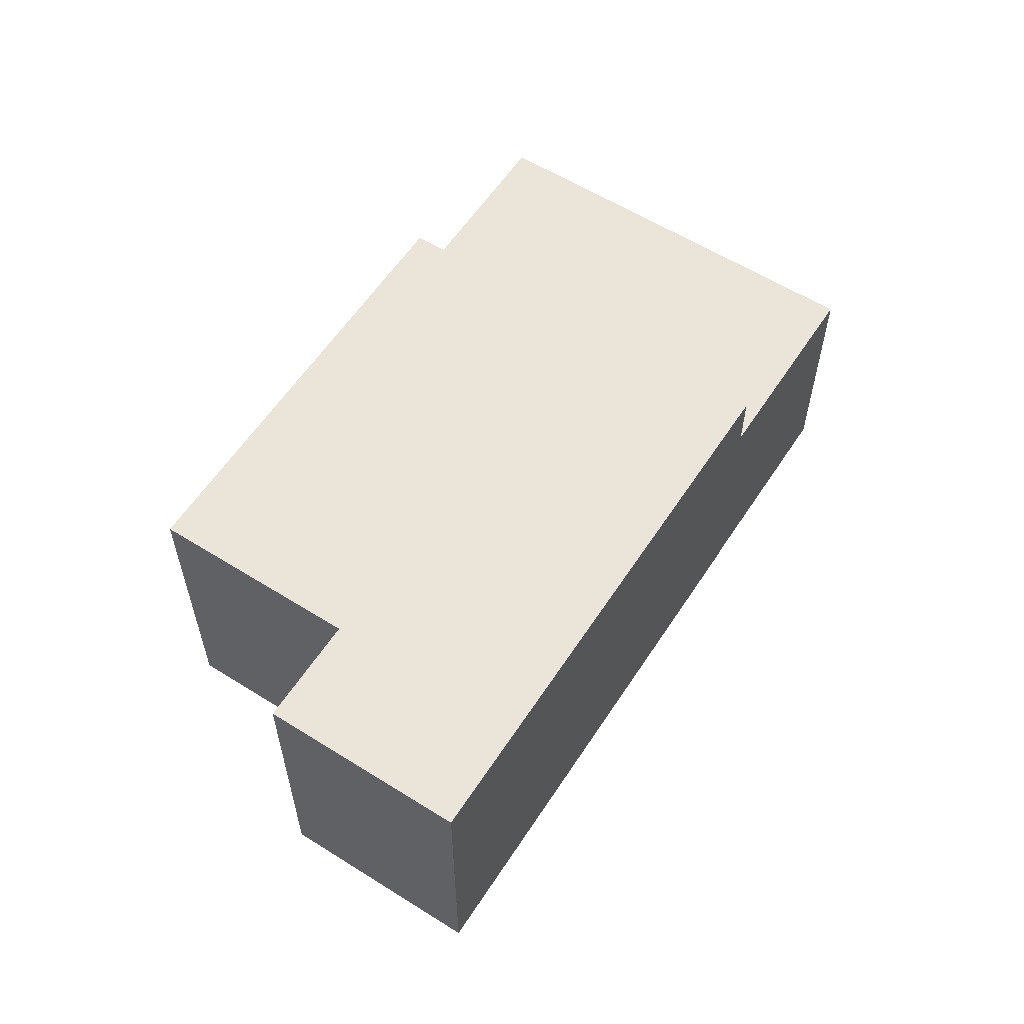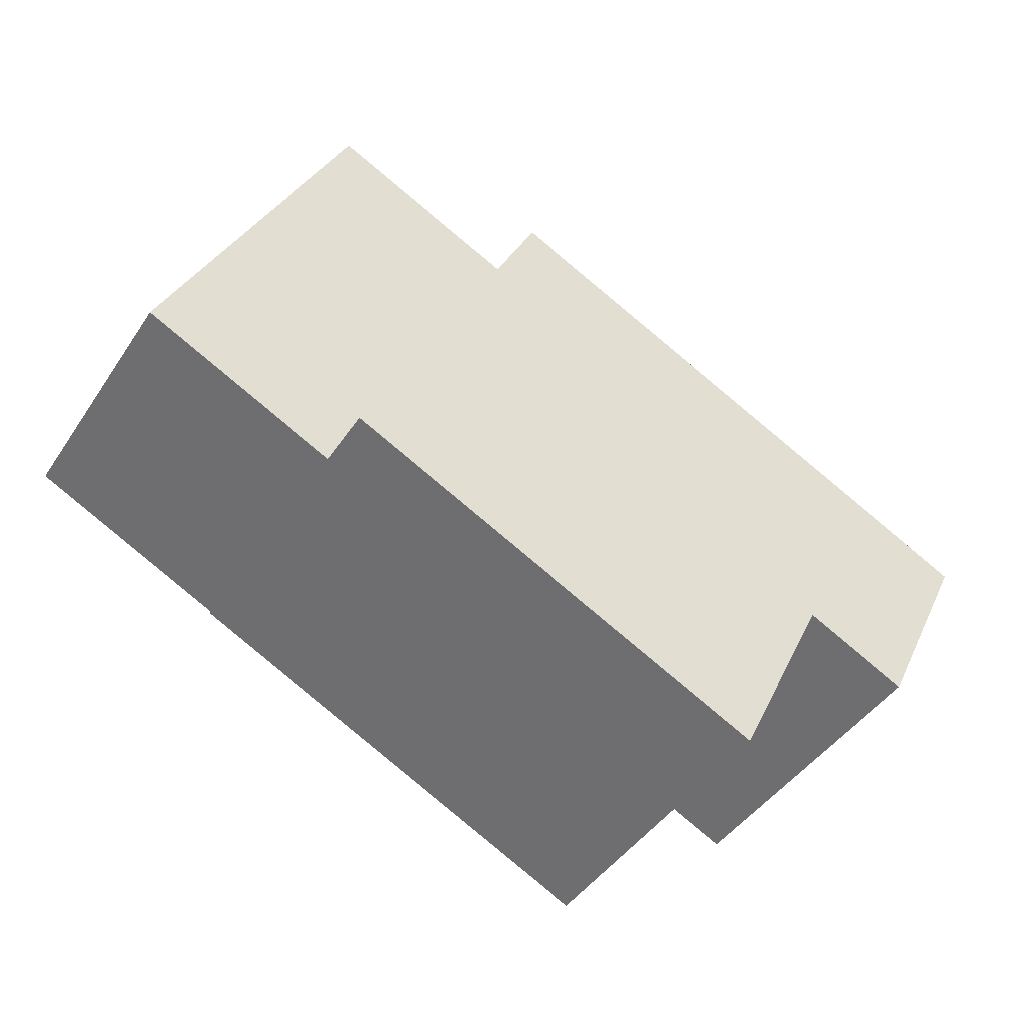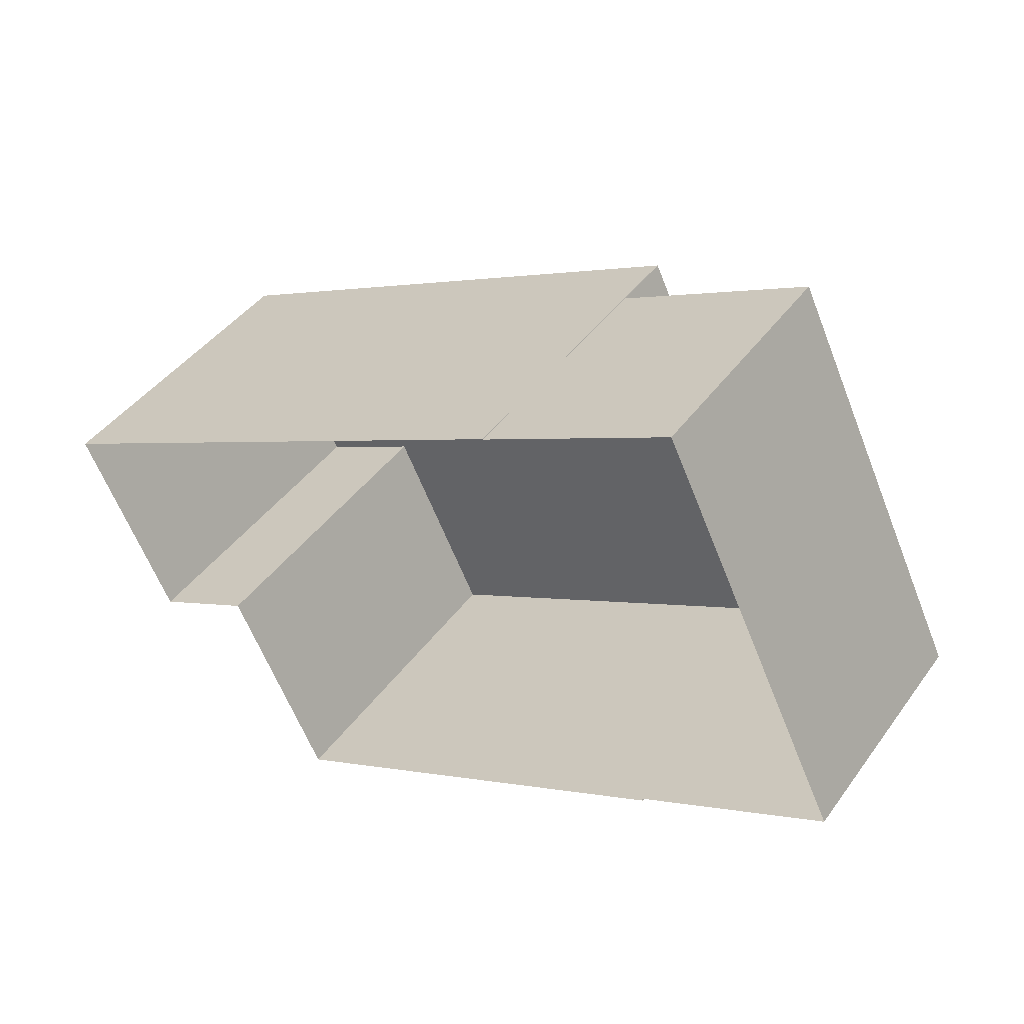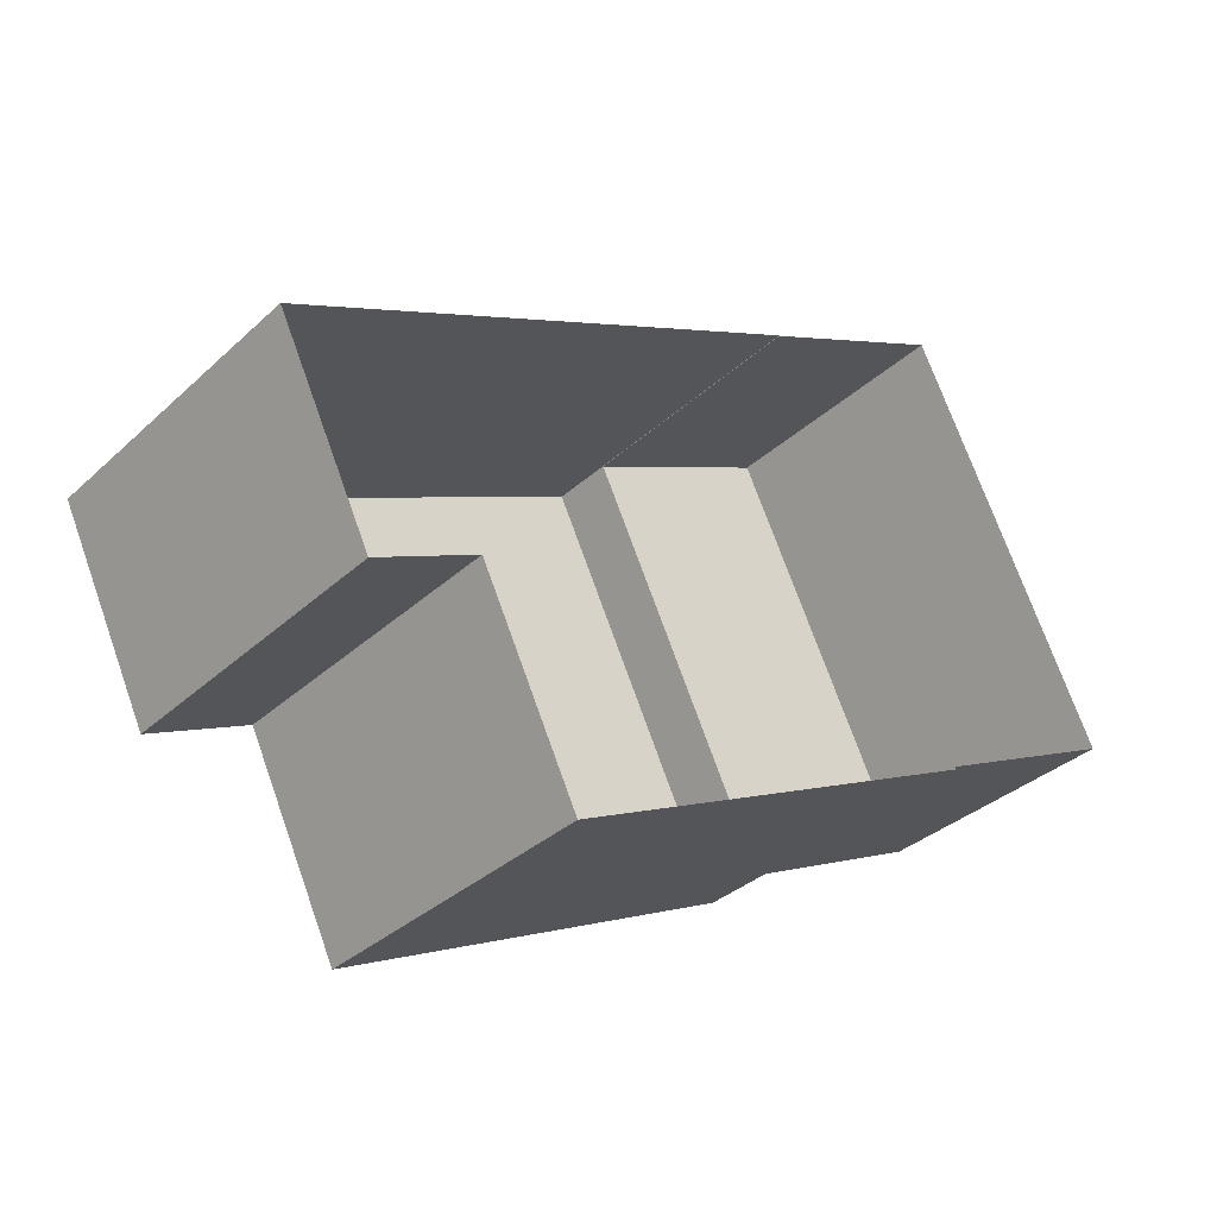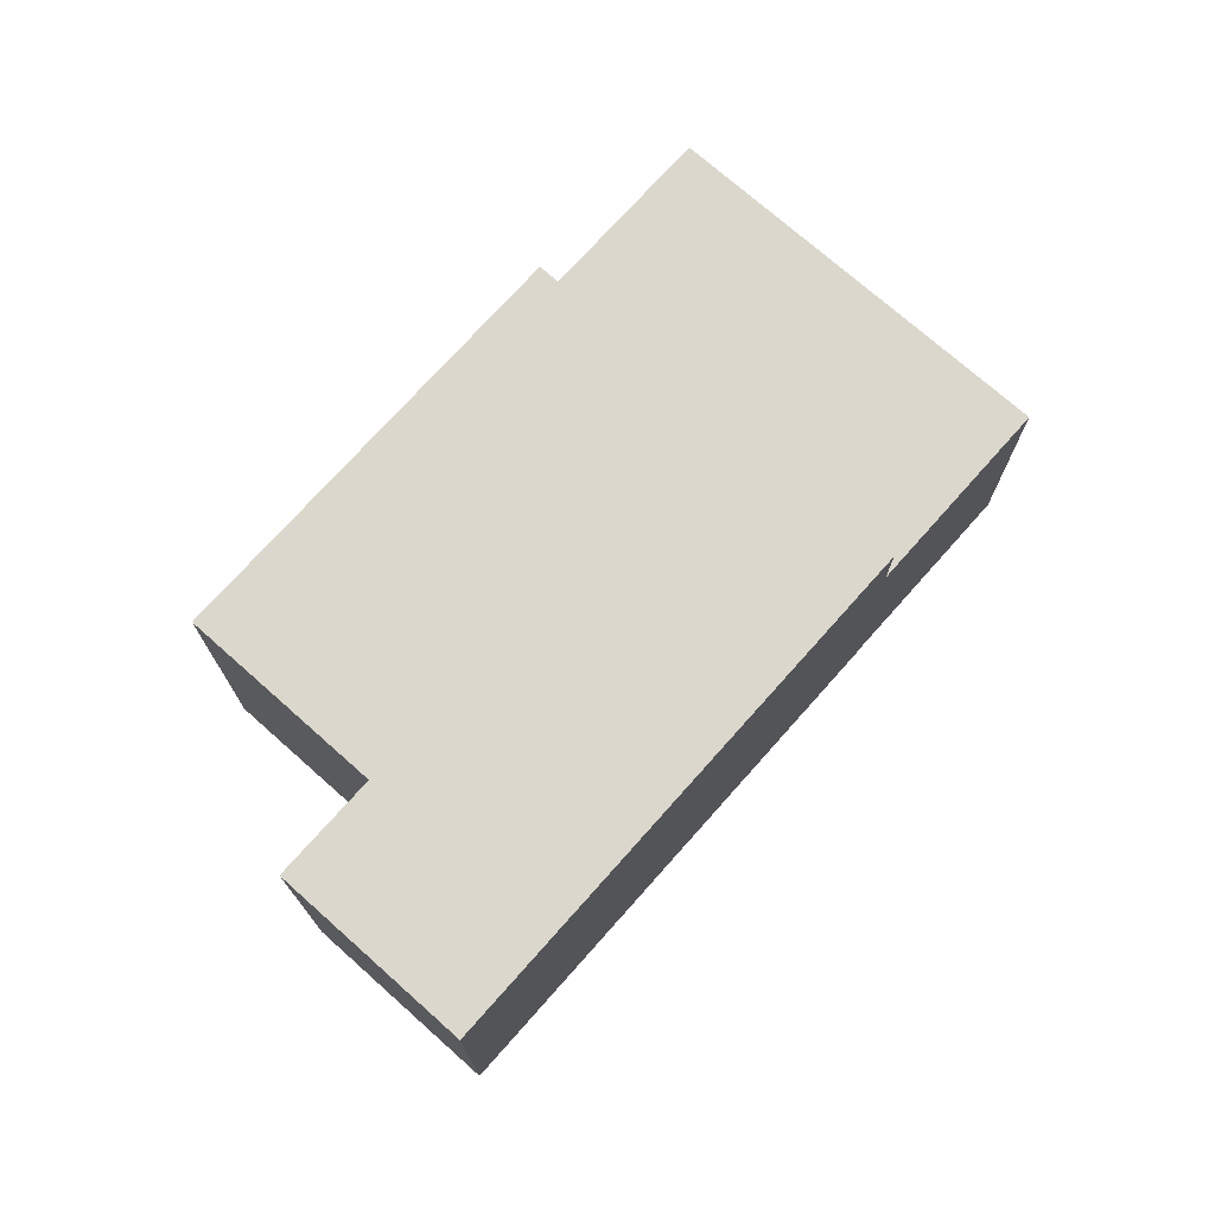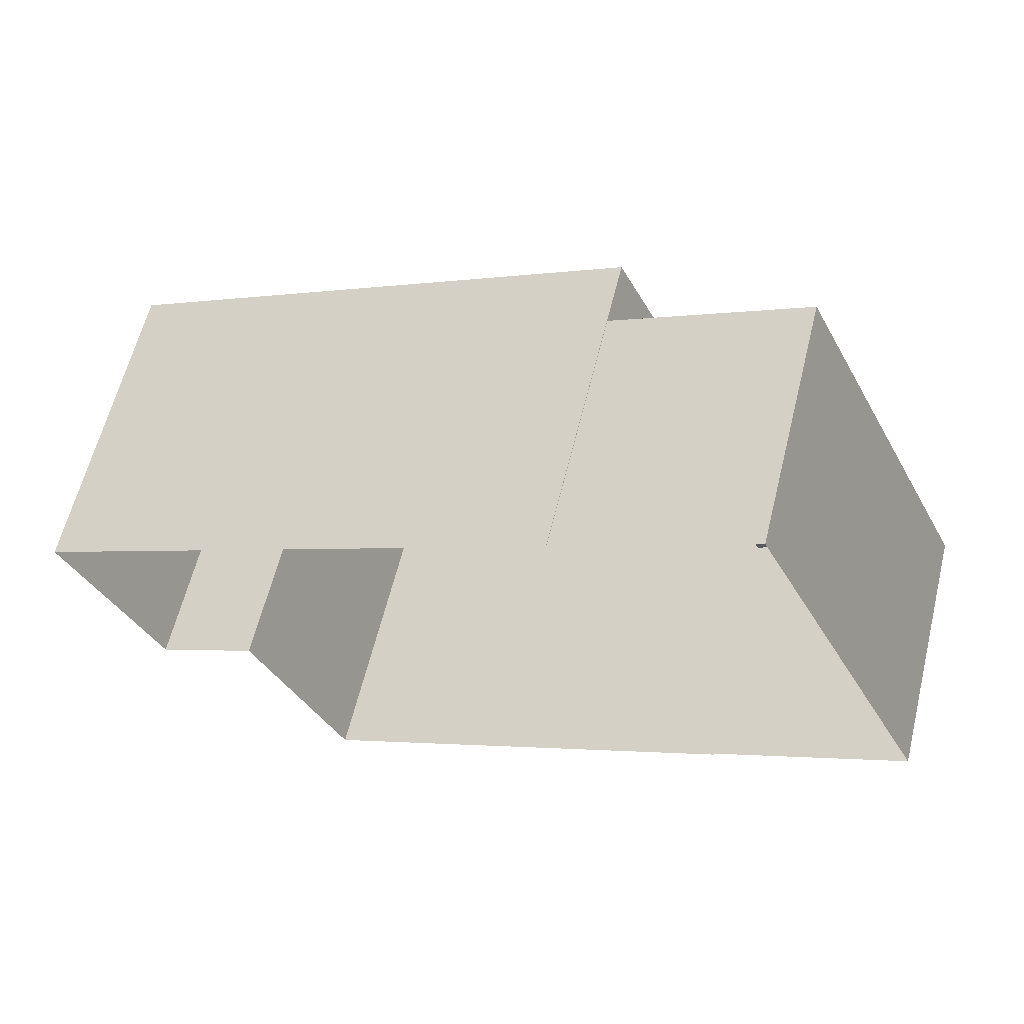
<metadata>
{"format":"obj","ext":"obj","renderer":"f3d","projection":"perspective","resolution":1024,"background":"white","views":[{"elev":58.8,"azim":97.1,"up":"+Z"},{"elev":-43.8,"azim":-31.2,"up":"+Y"},{"elev":42.8,"azim":-147.0,"up":"+Y"},{"elev":-34.5,"azim":140.4,"up":"+Y"},{"elev":73.3,"azim":105.8,"up":"+Z"},{"elev":61.5,"azim":-166.1,"up":"+Y"}]}
</metadata>
<code>
v -1.177e+04 -3.739e+04 16.39
v -1.177e+04 -3.74e+04 16.39
v -1.178e+04 -3.739e+04 16.39
v -1.176e+04 -3.739e+04 16.39
v -1.176e+04 -3.739e+04 16.39
v -1.178e+04 -3.739e+04 16.39
v -1.178e+04 -3.738e+04 16.39
v -1.178e+04 -3.738e+04 16.39
v -1.178e+04 -3.738e+04 16.39
v -1.179e+04 -3.739e+04 16.39
v -1.178e+04 -3.738e+04 23.98
v -1.178e+04 -3.738e+04 23.98
v -1.179e+04 -3.739e+04 23.98
v -1.178e+04 -3.739e+04 23.98
v -1.177e+04 -3.74e+04 25.91
v -1.177e+04 -3.739e+04 25.91
v -1.178e+04 -3.739e+04 25.91
v -1.178e+04 -3.738e+04 25.91
v -1.176e+04 -3.739e+04 25.91
v -1.176e+04 -3.739e+04 25.91
f 1 2 3
f 4 5 1
f 2 6 3
f 4 1 7
f 8 9 10
f 9 3 10
f 7 1 9
f 1 3 9
f 11 12 13
f 14 11 13
f 15 16 17
f 17 16 18
f 18 16 19
f 16 20 19
f 9 8 12
f 11 9 12
f 3 13 10
f 3 14 13
f 13 8 10
f 13 12 8
f 6 14 3
f 11 7 9
f 17 14 6
f 18 11 14
f 11 18 7
f 18 14 17
f 17 6 2
f 15 17 2
f 18 19 4
f 7 18 4
f 20 5 4
f 19 20 4
f 20 1 5
f 20 16 1
f 15 2 1
f 16 15 1

</code>
